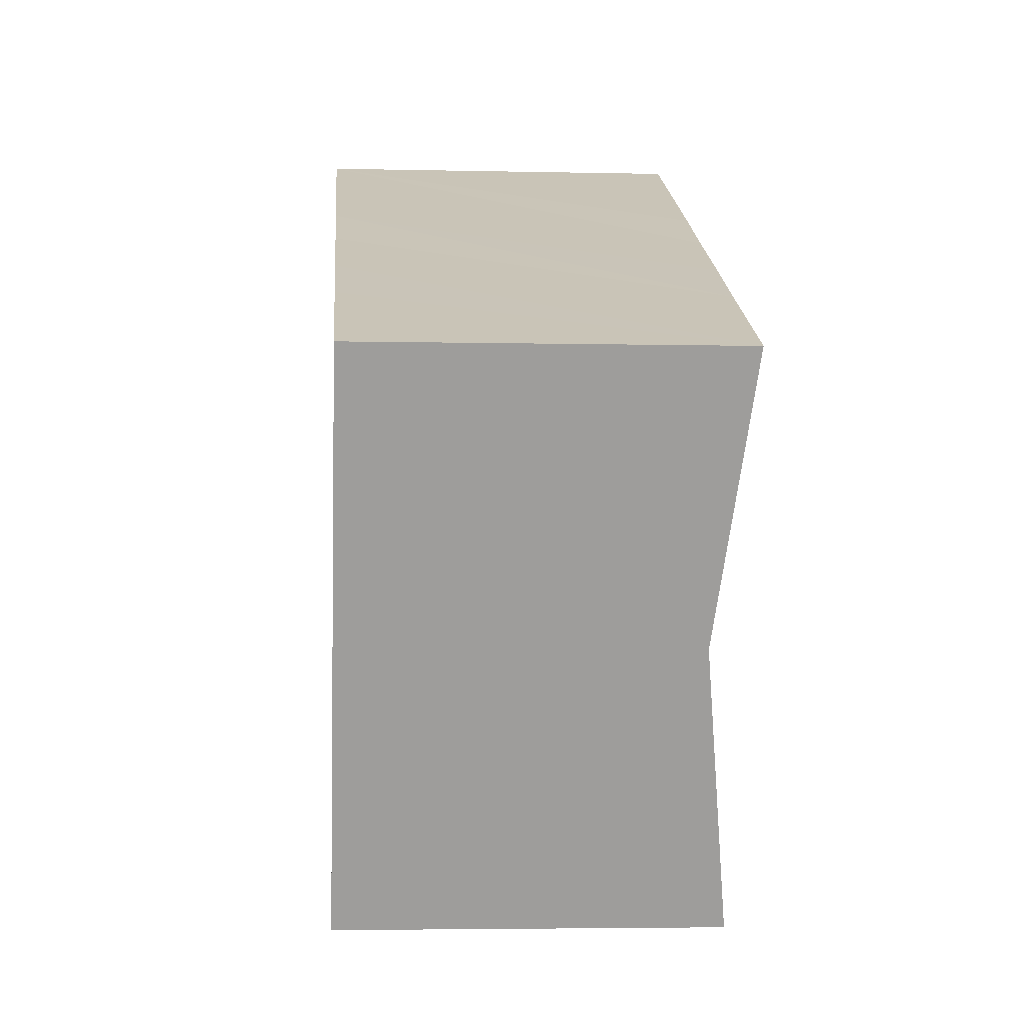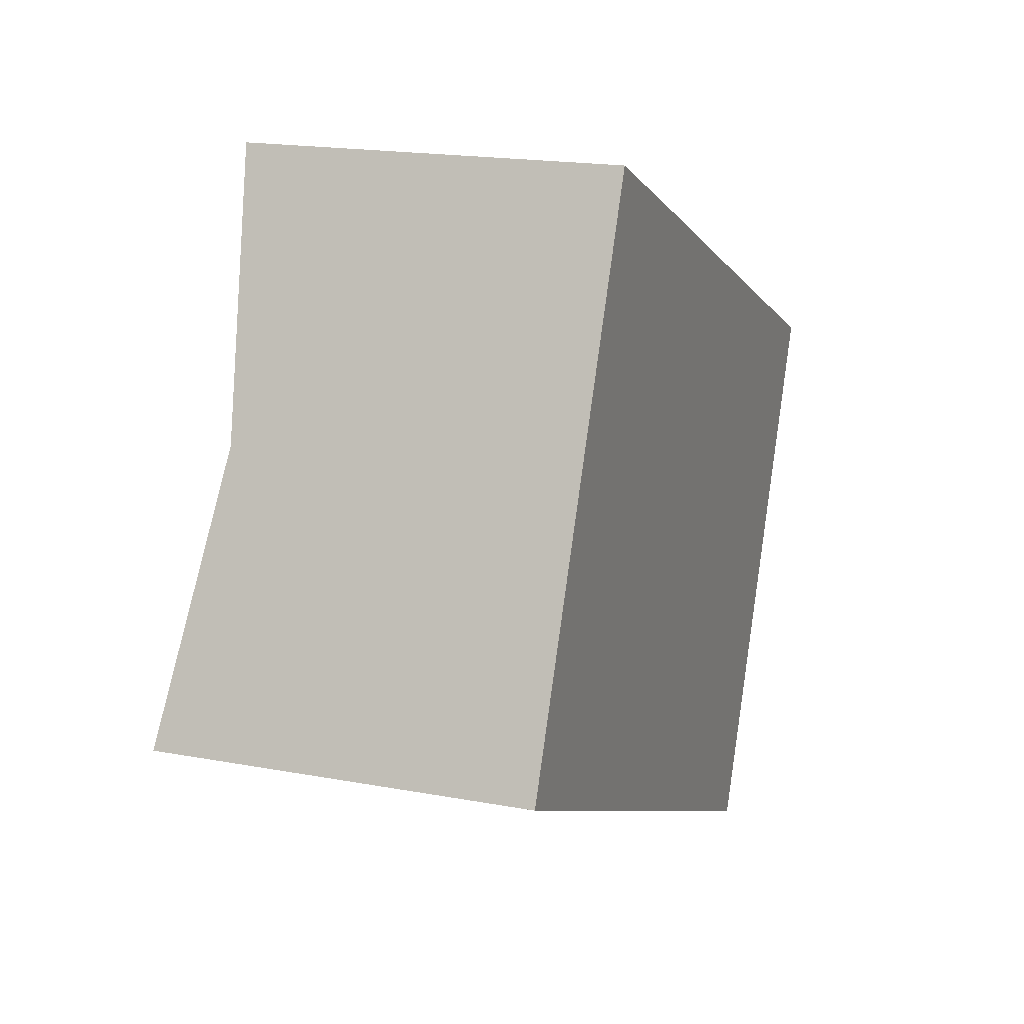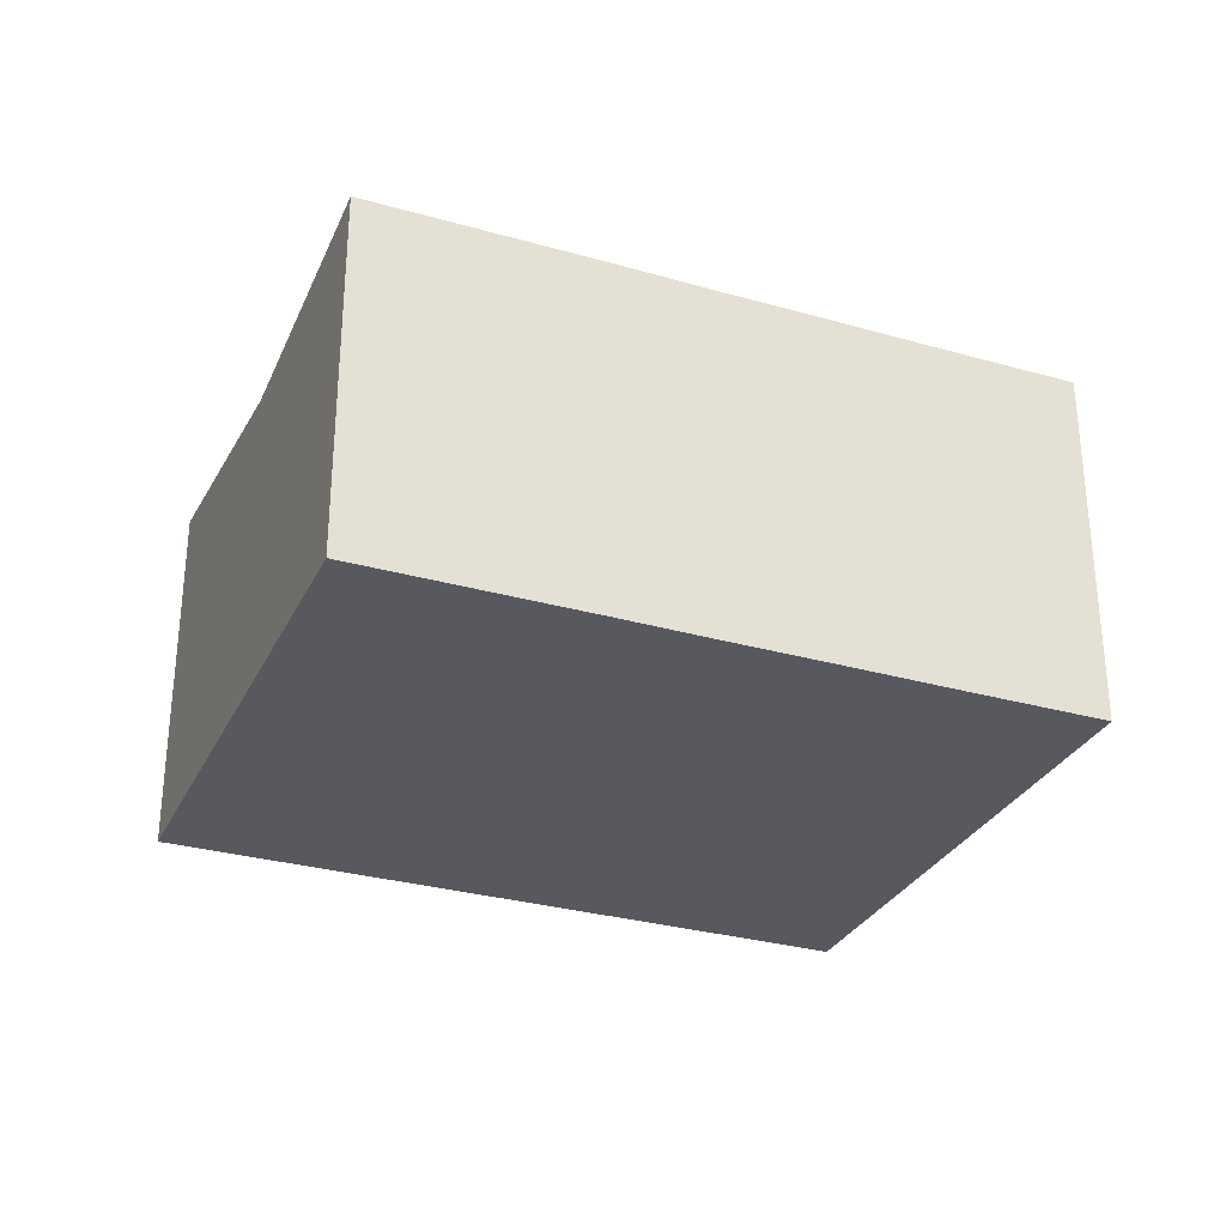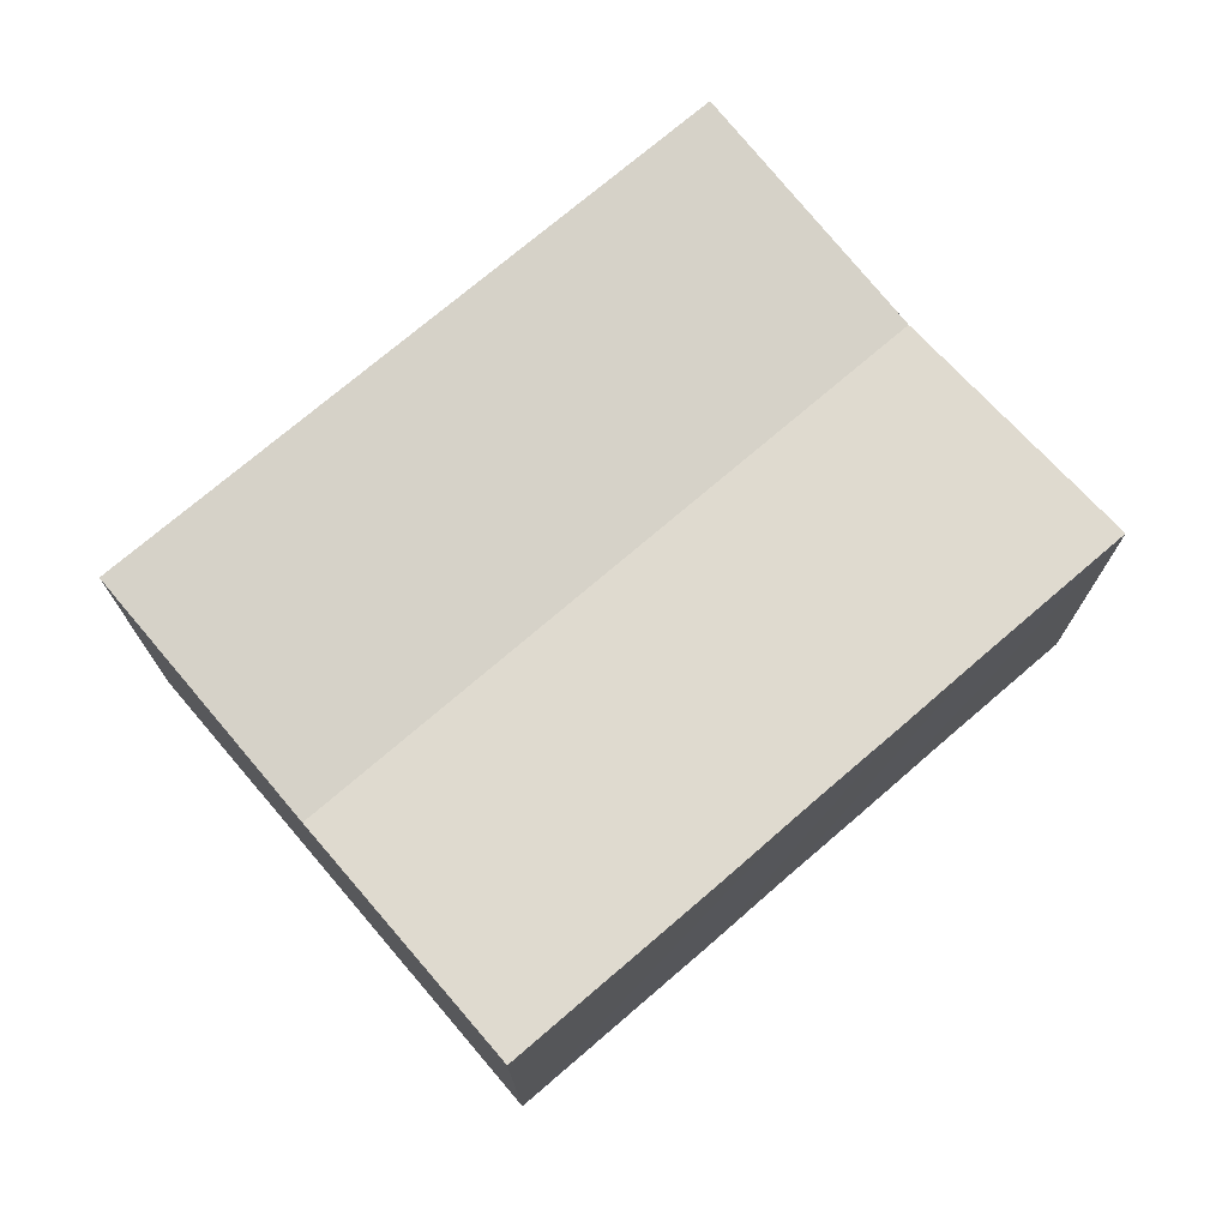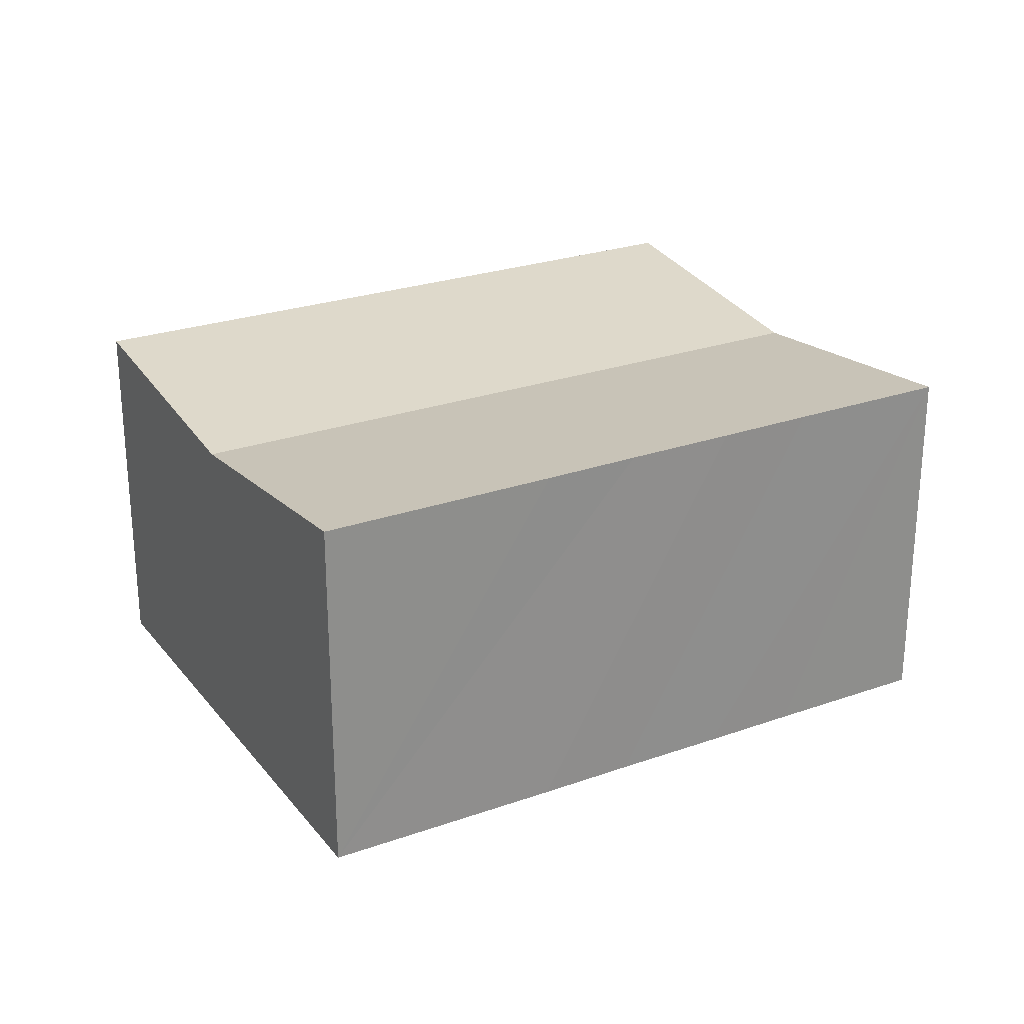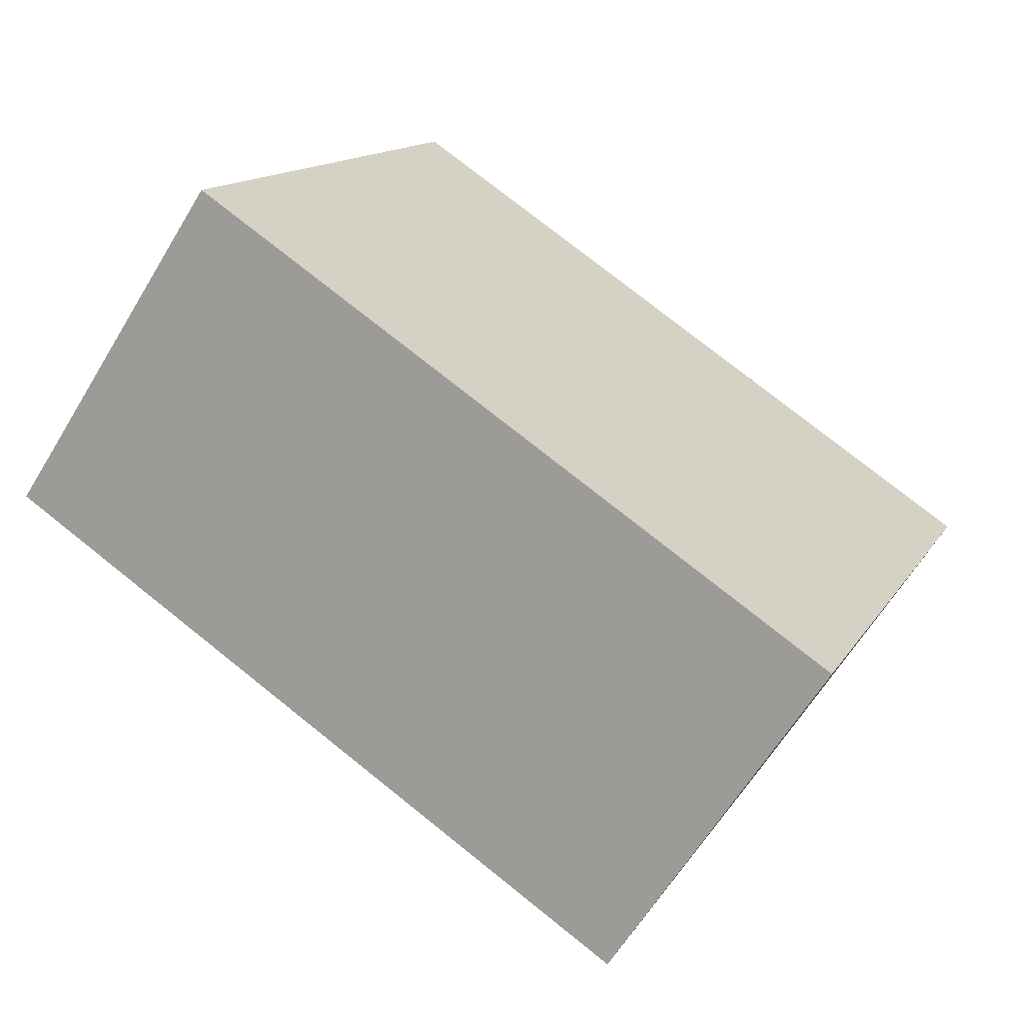
<metadata>
{"format":"obj","ext":"obj","renderer":"f3d","projection":"perspective","resolution":1024,"background":"white","views":[{"elev":-4.3,"azim":85.8,"up":"+Z"},{"elev":18.1,"azim":-69.9,"up":"+Z"},{"elev":-30.4,"azim":1.7,"up":"+Y"},{"elev":73.7,"azim":-16.6,"up":"+Y"},{"elev":25.7,"azim":-5.4,"up":"+Y"},{"elev":-63.3,"azim":-31.2,"up":"+Z"}]}
</metadata>
<code>
v  16.86 9.378 -7.503
v  2.948 8.59 6.625
v  19.8 8.59 -0.916
v  15.8 9.378 -7.028
v  0 9.382 5.745e-16
v  11.58 9.379 10.68
v  5.879 9.378 13.21
v  13.87 9.377 9.63
v  16.51 9.378 8.456
v  18.81 9.377 7.417
v  22.73 9.378 5.672
v  5.879 -8.091e-16 13.21
v  11.58 -6.537e-16 10.68
v  13.87 -5.897e-16 9.63
v  16.51 -5.178e-16 8.456
v  18.81 -4.542e-16 7.417
v  22.73 -3.473e-16 5.672
v  19.8 5.609e-17 -0.916
v  16.86 4.594e-16 -7.503
v  0 0 0
v  15.8 4.303e-16 -7.028
v  2.948 -4.057e-16 6.625
g defaultobject
f 1 2 3
f 2 1 4
f 2 4 5
f 6 2 7
f 2 6 3
f 3 6 8
f 3 8 9
f 3 9 10
f 3 10 11
f 12 6 7
f 6 12 8
f 8 12 13
f 8 13 9
f 9 13 10
f 10 13 14
f 10 14 11
f 11 14 15
f 11 15 16
f 11 16 17
f 17 3 11
f 3 17 1
f 1 17 18
f 1 18 19
f 19 4 1
f 4 19 5
f 5 19 20
f 20 19 21
f 20 2 5
f 2 20 7
f 7 20 22
f 7 22 12
f 16 18 17
f 18 16 15
f 18 15 14
f 18 14 13
f 18 13 19
f 19 13 12
f 19 12 22
f 19 22 21
f 21 22 20

</code>
